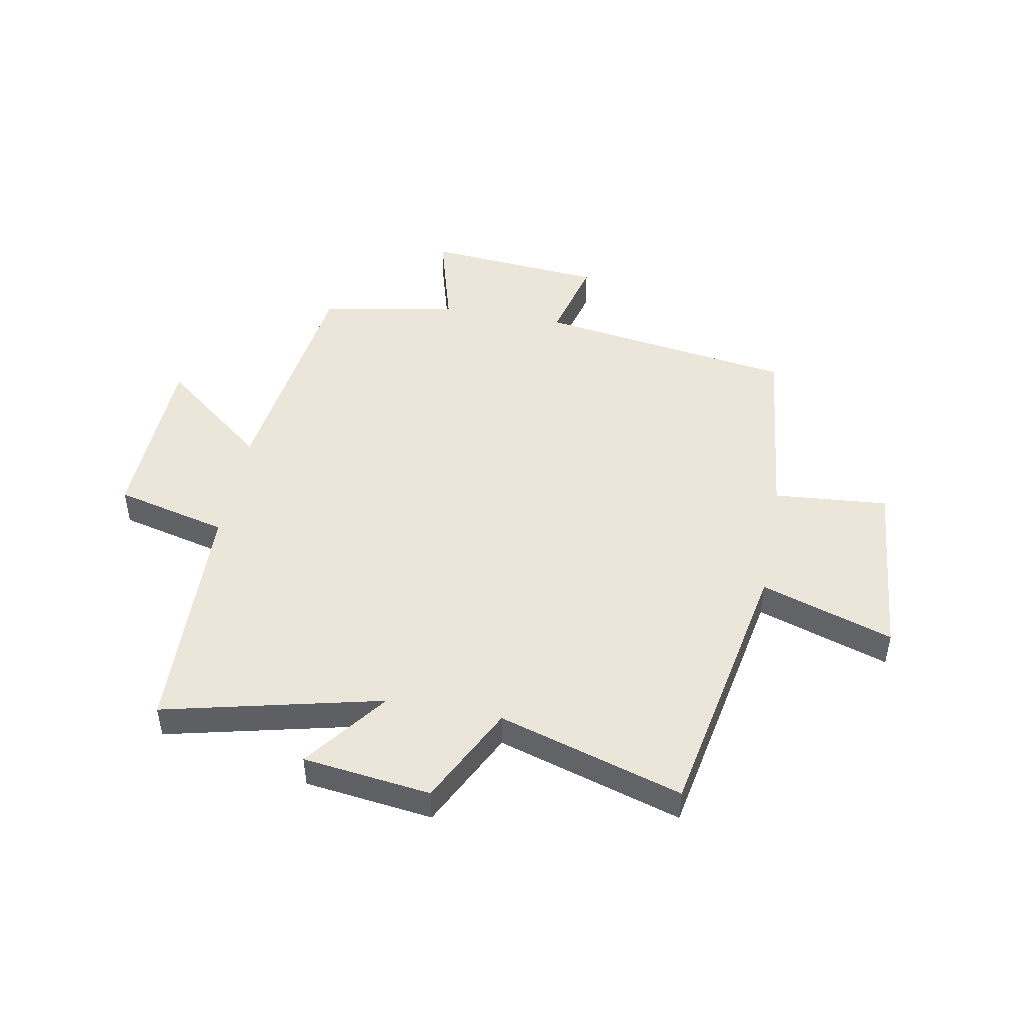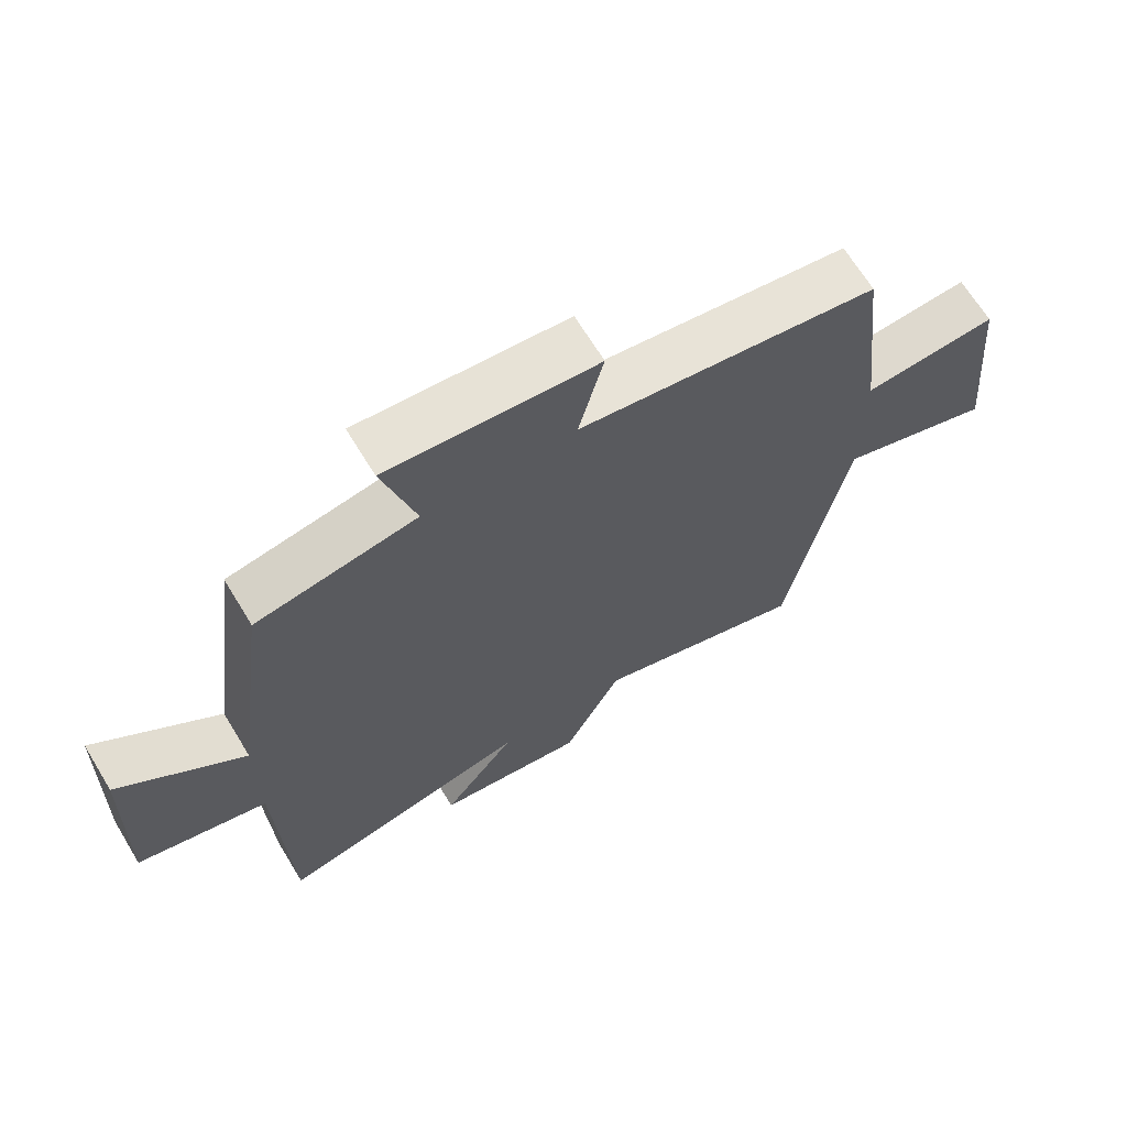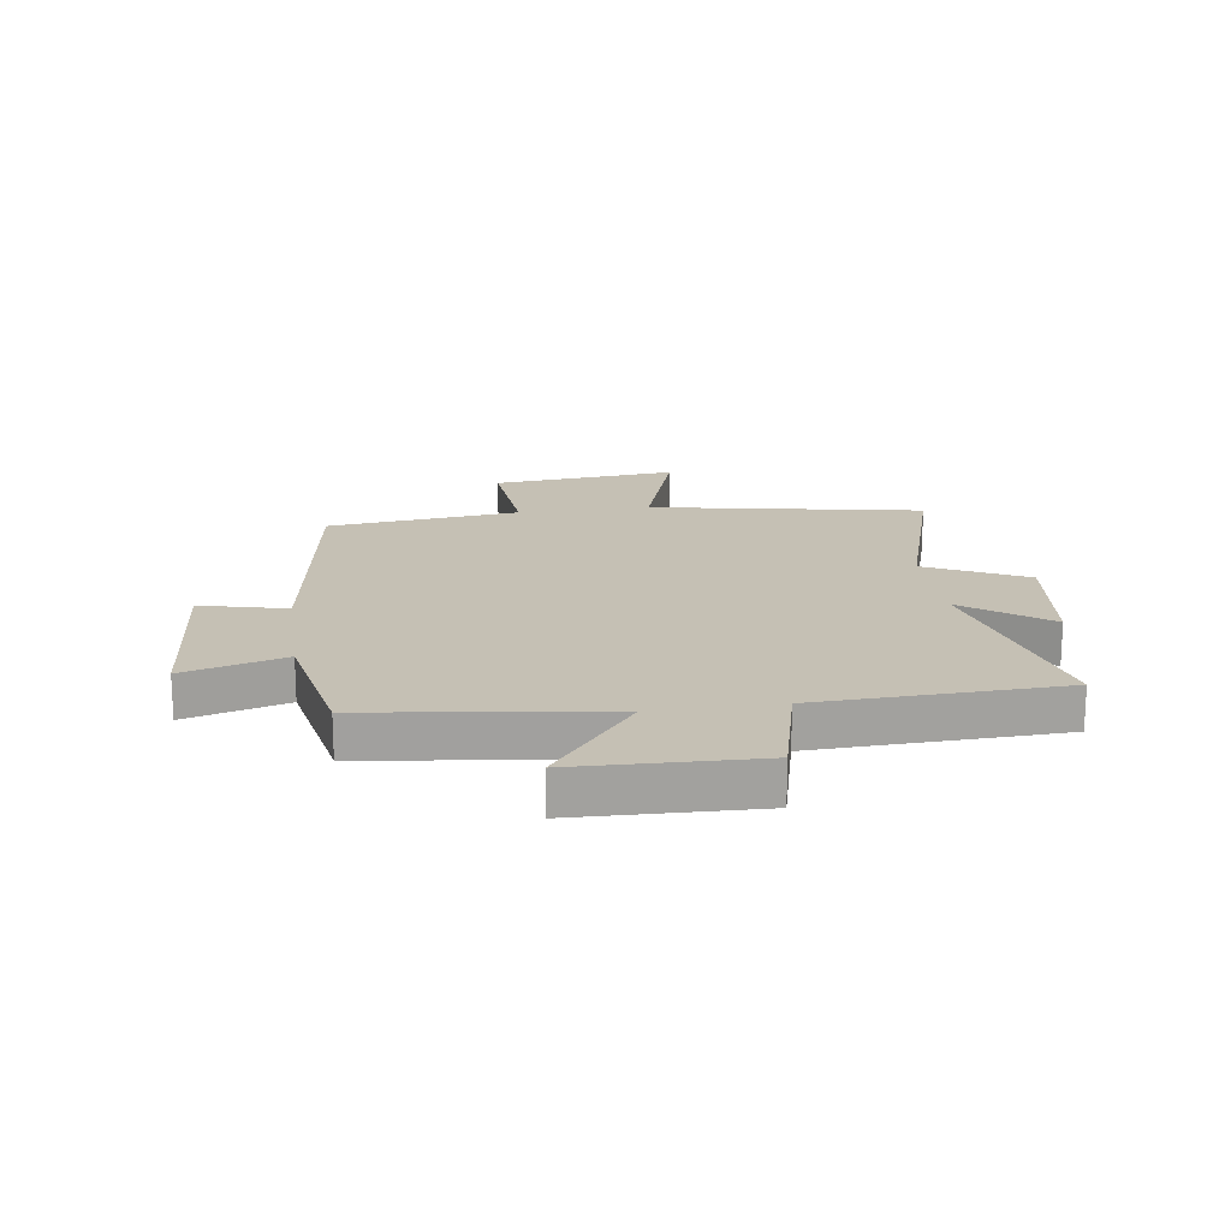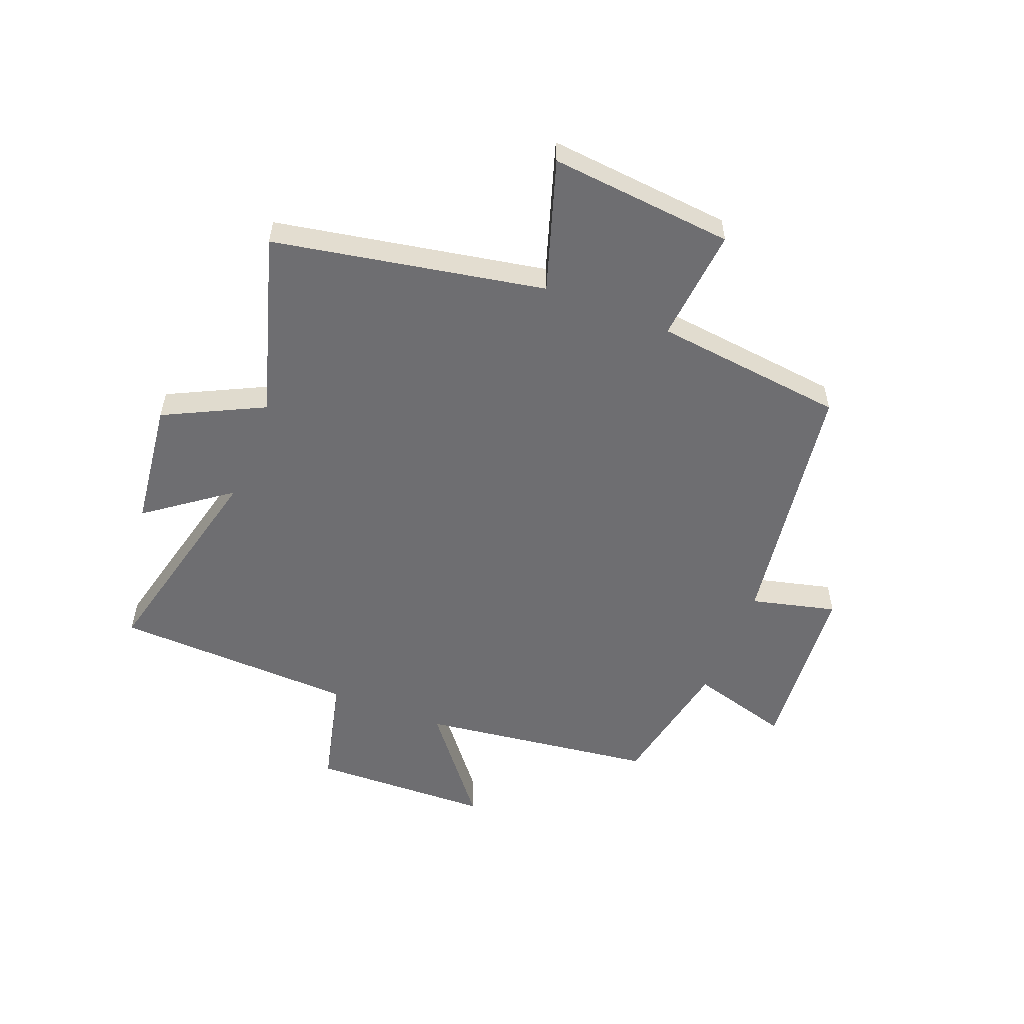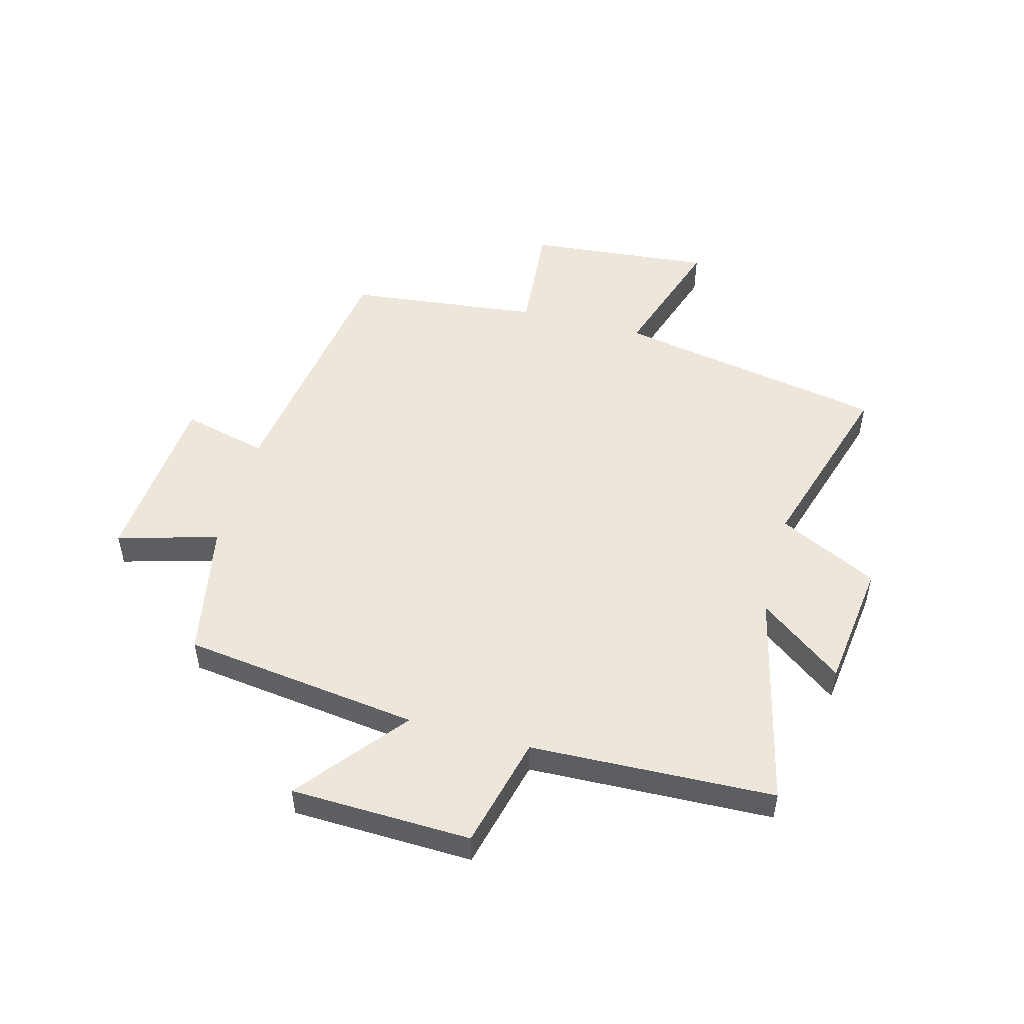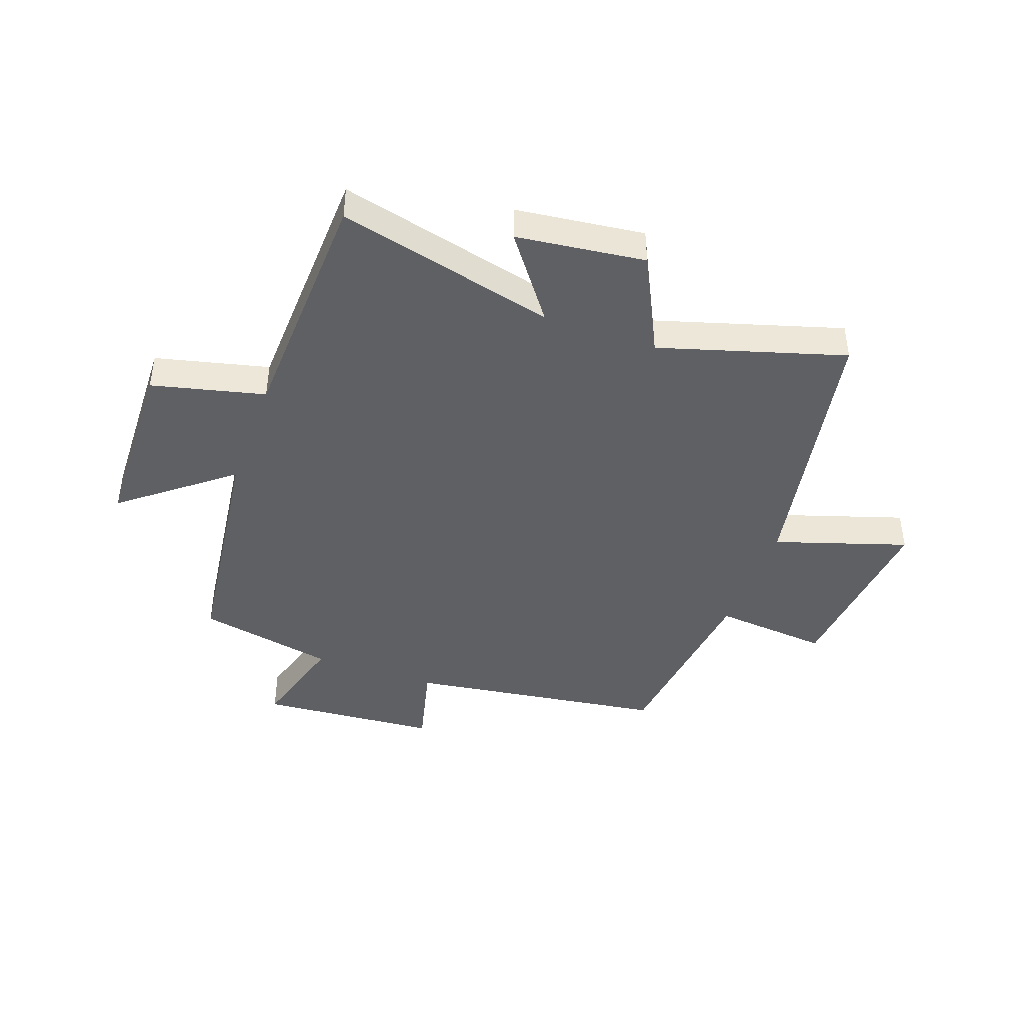
<metadata>
{"format":"obj","ext":"obj","renderer":"f3d","projection":"perspective","resolution":1024,"background":"white","views":[{"elev":47.3,"azim":-169.4,"up":"+Y"},{"elev":67.3,"azim":148.7,"up":"+Z"},{"elev":18.3,"azim":81.8,"up":"+Y"},{"elev":-54.4,"azim":-111.6,"up":"+Y"},{"elev":50.6,"azim":105.0,"up":"+Y"},{"elev":-43.3,"azim":160.0,"up":"+Y"}]}
</metadata>
<code>
v -0.462 0.07 0.434
v -0.016 0.07 0.5
v -0.053 0.07 0.648
v 0.257 0.07 0.674
v 0.208 0.07 0.5
v 0.446 0.07 0.454
v 0.5 0.07 0.044
v 0.685 0.07 0.192
v 0.695 0.07 -0.12
v 0.5 0.07 -0.168
v 0.485 0.07 -0.59
v 0.107 0.07 -0.5
v 0.215 0.07 -0.644
v -0.007 0.07 -0.672
v -0.093 0.07 -0.5
v -0.412 0.07 -0.597
v -0.5 0.07 -0.127
v -0.729 0.07 -0.202
v -0.699 0.07 0.118
v -0.5 0.07 0.101
v -0.462 0 0.434
v -0.016 0 0.5
v -0.053 0 0.648
v 0.257 0 0.674
v 0.208 0 0.5
v 0.446 0 0.454
v 0.5 0 0.044
v 0.685 0 0.192
v 0.695 0 -0.12
v 0.5 0 -0.168
v 0.485 0 -0.59
v 0.107 0 -0.5
v 0.215 0 -0.644
v -0.007 0 -0.672
v -0.093 0 -0.5
v -0.412 0 -0.597
v -0.5 0 -0.127
v -0.729 0 -0.202
v -0.699 0 0.118
v -0.5 0 0.101
f 17 18 19 20
f 20 1 2
f 17 20 2
f 16 17 2
f 15 16 2
f 12 13 14 15
f 12 15 2
f 10 11 12 2
f 7 8 9 10
f 7 10 2
f 6 7 2
f 5 6 2
f 2 3 4 5
f 40 39 38 37
f 22 21 40
f 22 40 37
f 22 37 36
f 22 36 35
f 35 34 33 32
f 22 35 32
f 22 32 31 30
f 30 29 28 27
f 22 30 27
f 22 27 26
f 22 26 25
f 25 24 23 22
f 1 21 22 2
f 2 22 23 3
f 3 23 24 4
f 4 24 25 5
f 5 25 26 6
f 6 26 27 7
f 7 27 28 8
f 8 28 29 9
f 9 29 30 10
f 10 30 31 11
f 11 31 32 12
f 12 32 33 13
f 13 33 34 14
f 14 34 35 15
f 15 35 36 16
f 16 36 37 17
f 17 37 38 18
f 18 38 39 19
f 19 39 40 20
f 20 40 21 1

</code>
